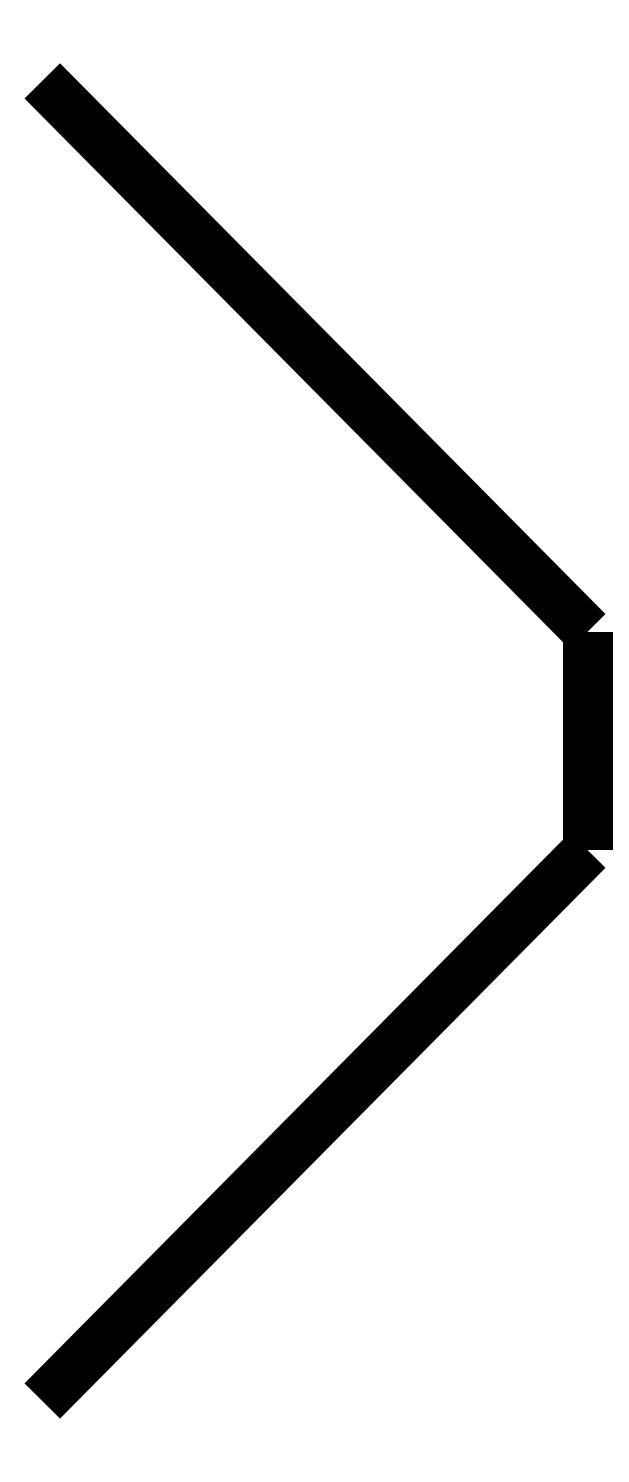
<metadata>
{"format":"dxf","ext":"dxf","renderer":"ezdxf+matplotlib","layout":"modelspace","background":"white","min_lineweight":24,"dpi":150}
</metadata>
<code>
0
SECTION
2
ENTITIES
0
POLYLINE
8
Borders
70
0
66
1
10
0
20
0
30
0
0
VERTEX
8
Borders
10
-14.08
20
45.47
30
0
0
VERTEX
8
Borders
10
23.5
20
7.528
30
0
0
SEQEND
8
Borders
0
POLYLINE
8
Borders
70
0
66
1
10
0
20
0
30
0
0
VERTEX
8
Borders
10
23.5
20
-7.528
30
0
0
VERTEX
8
Borders
10
23.5
20
7.528
30
0
0
SEQEND
8
Borders
0
POLYLINE
8
Borders
70
0
66
1
10
0
20
0
30
0
0
VERTEX
8
Borders
10
-14.08
20
-45.47
30
0
0
VERTEX
8
Borders
10
23.5
20
-7.528
30
0
0
SEQEND
8
Borders
0
ENDSEC
0
EOF

</code>
